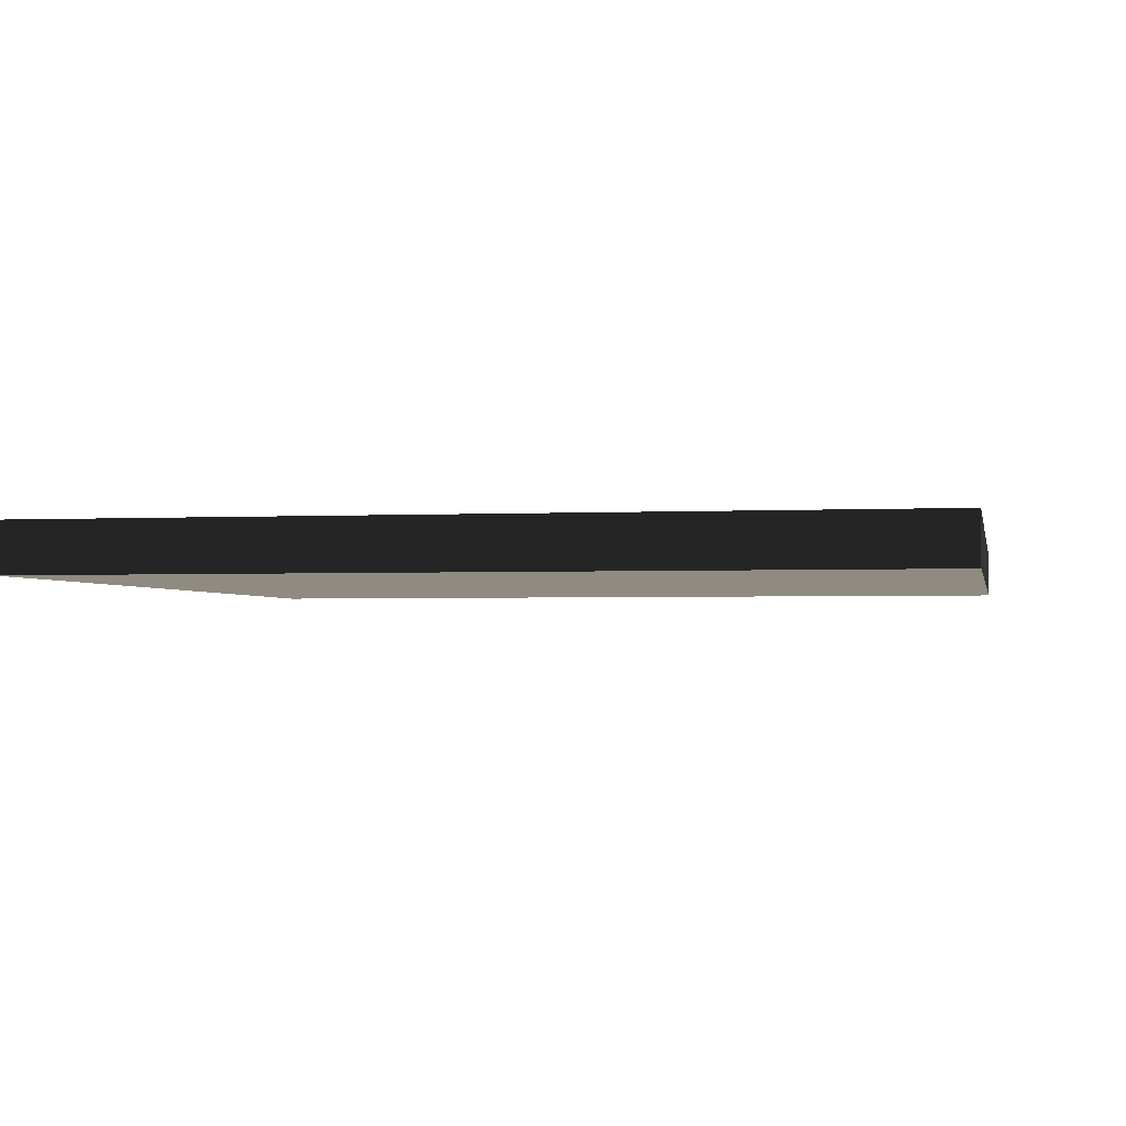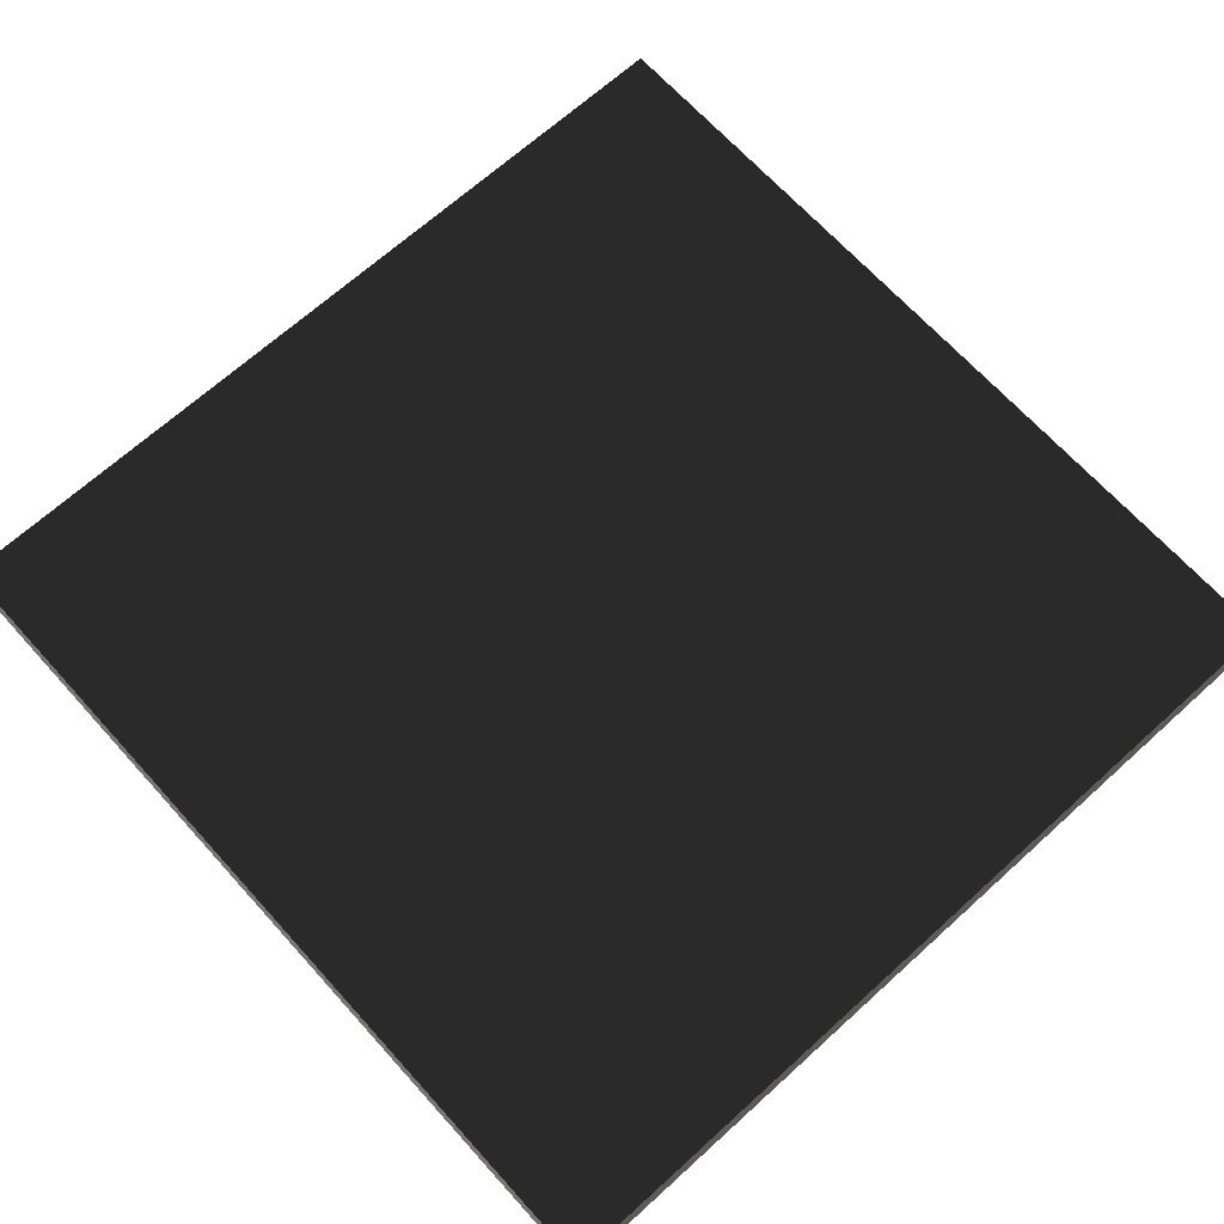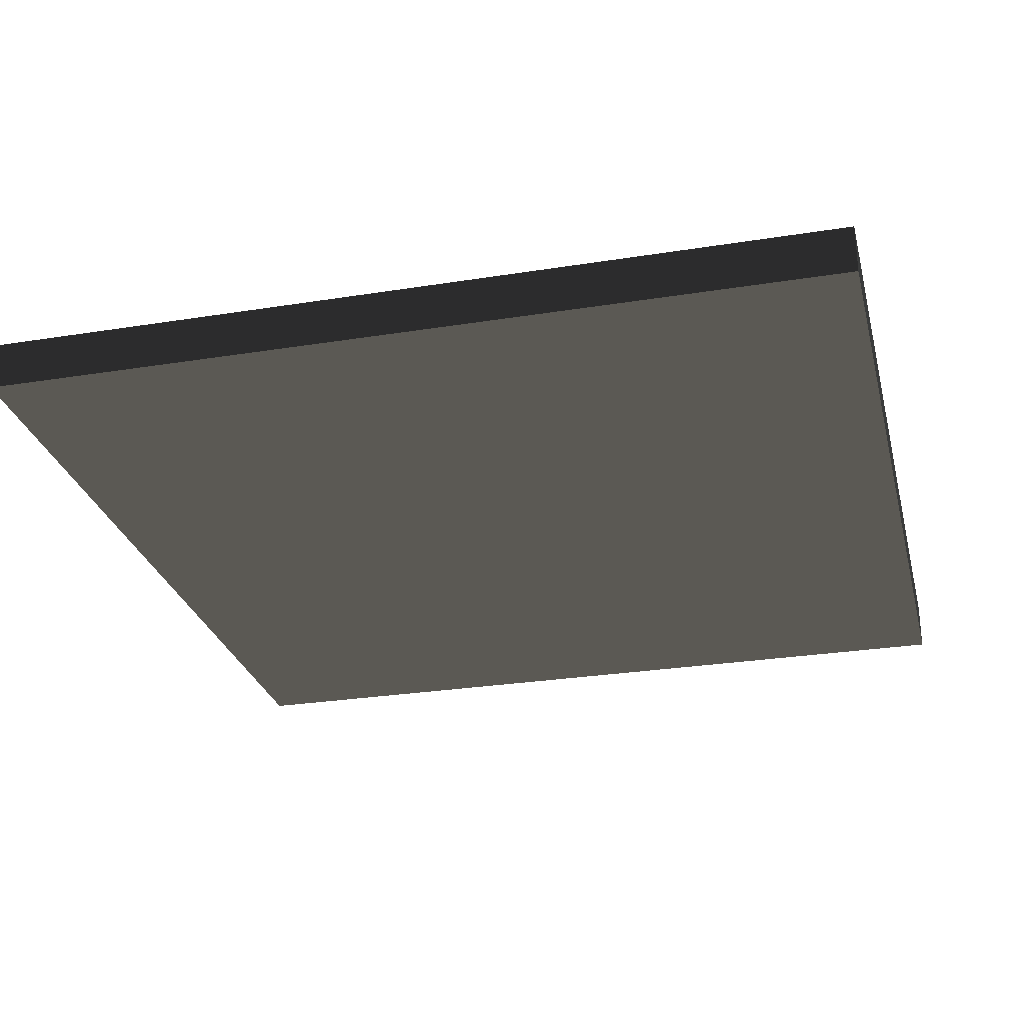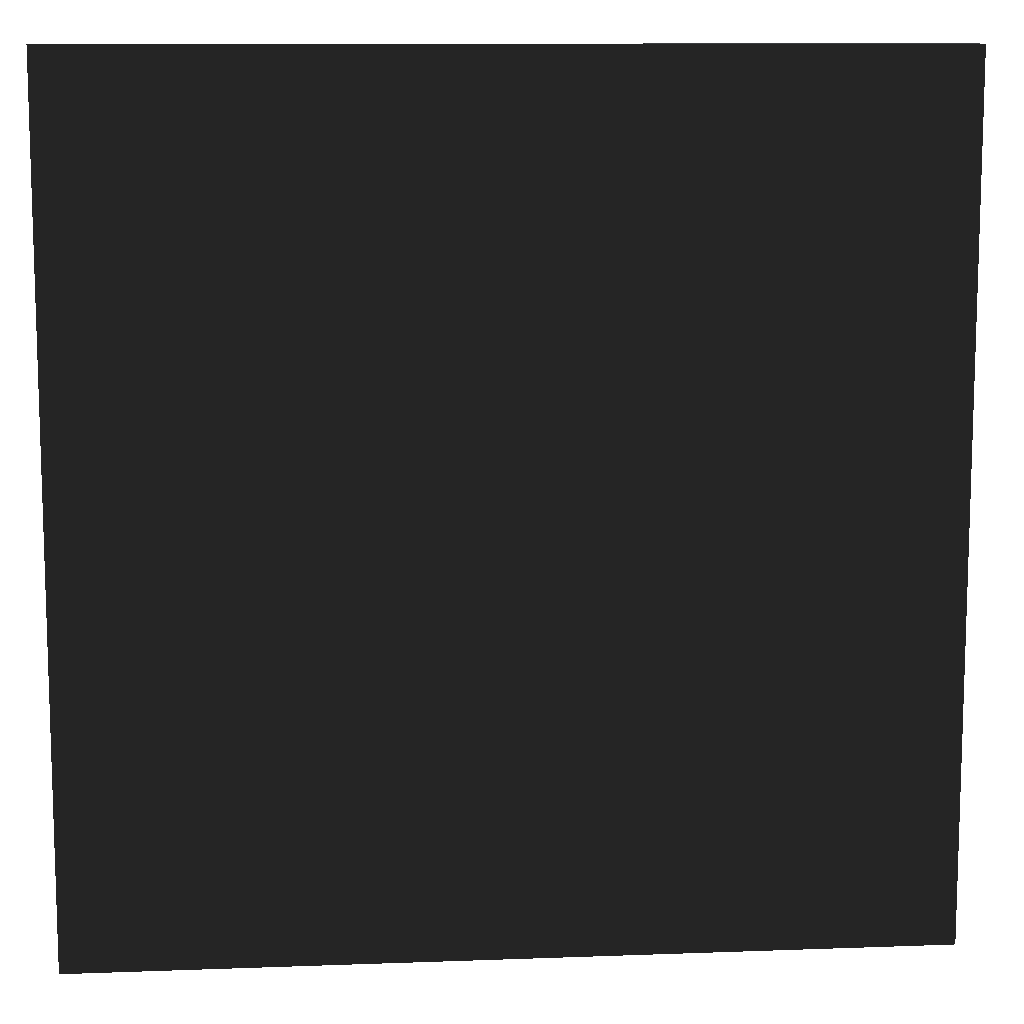
<metadata>
{"format":"obj","ext":"obj","renderer":"f3d","projection":"perspective","resolution":1024,"background":"white","views":[{"elev":-2.3,"azim":-79.0,"up":"+Z"},{"elev":68.1,"azim":-42.2,"up":"+Z"},{"elev":-27.6,"azim":103.8,"up":"+Z"},{"elev":10.6,"azim":174.7,"up":"+Y"}]}
</metadata>
<code>
v -4550 -4550 -261.7
v 4550 -4550 -261.7
v 4550 4550 -261.7
v -4550 4550 -261.7
v -4550 -4550 261.7
v 4550 -4550 261.7
v 4550 4550 261.7
v -4550 4550 261.7
v -3250 -4550 -261.7
v -1950 -4550 -261.7
v -650 -4550 -261.7
v 650 -4550 -261.7
v 1950 -4550 -261.7
v 3250 -4550 -261.7
v -3250 -4550 261.7
v -1950 -4550 261.7
v -650 -4550 261.7
v 650 -4550 261.7
v 1950 -4550 261.7
v 3250 -4550 261.7
v -3250 4550 -261.7
v -1950 4550 -261.7
v -650 4550 -261.7
v 650 4550 -261.7
v 1950 4550 -261.7
v 3250 4550 -261.7
v -3250 4550 261.7
v -1950 4550 261.7
v -650 4550 261.7
v 650 4550 261.7
v 1950 4550 261.7
v 3250 4550 261.7
v -4550 -3250 -261.7
v -4550 -1950 -261.7
v -4550 -650 -261.7
v -4550 650 -261.7
v -4550 1950 -261.7
v -4550 3250 -261.7
v 4550 -3250 -261.7
v 4550 -1950 -261.7
v 4550 -650 -261.7
v 4550 650 -261.7
v 4550 1950 -261.7
v 4550 3250 -261.7
v -4550 -3250 261.7
v -4550 -1950 261.7
v -4550 -650 261.7
v -4550 650 261.7
v -4550 1950 261.7
v -4550 3250 261.7
v 4550 -3250 261.7
v 4550 -1950 261.7
v 4550 -650 261.7
v 4550 650 261.7
v 4550 1950 261.7
v 4550 3250 261.7
v -4550 -4550 -186.9
v -4550 -4550 -112.2
v -4550 -4550 -37.39
v -4550 -4550 37.39
v -4550 -4550 112.2
v -4550 -4550 186.9
v -4550 4550 -186.9
v -4550 4550 -112.2
v -4550 4550 -37.39
v -4550 4550 37.39
v -4550 4550 112.2
v -4550 4550 186.9
v 4550 -4550 -186.9
v 4550 -4550 -112.2
v 4550 -4550 -37.39
v 4550 -4550 37.39
v 4550 -4550 112.2
v 4550 -4550 186.9
v 4550 4550 -186.9
v 4550 4550 -112.2
v 4550 4550 -37.39
v 4550 4550 37.39
v 4550 4550 112.2
v 4550 4550 186.9
v -4550 -3250 -186.9
v -4550 -3250 -112.2
v -4550 -3250 -37.39
v -4550 -3250 37.39
v -4550 -3250 112.2
v -4550 -3250 186.9
v -4550 -1950 -186.9
v -4550 -1950 -112.2
v -4550 -1950 -37.39
v -4550 -1950 37.39
v -4550 -1950 112.2
v -4550 -1950 186.9
v -4550 -650 -186.9
v -4550 -650 -112.2
v -4550 -650 -37.39
v -4550 -650 37.39
v -4550 -650 112.2
v -4550 -650 186.9
v -4550 650 -186.9
v -4550 650 -112.2
v -4550 650 -37.39
v -4550 650 37.39
v -4550 650 112.2
v -4550 650 186.9
v -4550 1950 -186.9
v -4550 1950 -112.2
v -4550 1950 -37.39
v -4550 1950 37.39
v -4550 1950 112.2
v -4550 1950 186.9
v -4550 3250 -186.9
v -4550 3250 -112.2
v -4550 3250 -37.39
v -4550 3250 37.39
v -4550 3250 112.2
v -4550 3250 186.9
v 4550 -3250 -186.9
v 4550 -3250 -112.2
v 4550 -3250 -37.39
v 4550 -3250 37.39
v 4550 -3250 112.2
v 4550 -3250 186.9
v 4550 -1950 -186.9
v 4550 -1950 -112.2
v 4550 -1950 -37.39
v 4550 -1950 37.39
v 4550 -1950 112.2
v 4550 -1950 186.9
v 4550 -650 -186.9
v 4550 -650 -112.2
v 4550 -650 -37.39
v 4550 -650 37.39
v 4550 -650 112.2
v 4550 -650 186.9
v 4550 650 -186.9
v 4550 650 -112.2
v 4550 650 -37.39
v 4550 650 37.39
v 4550 650 112.2
v 4550 650 186.9
v 4550 1950 -186.9
v 4550 1950 -112.2
v 4550 1950 -37.39
v 4550 1950 37.39
v 4550 1950 112.2
v 4550 1950 186.9
v 4550 3250 -186.9
v 4550 3250 -112.2
v 4550 3250 -37.39
v 4550 3250 37.39
v 4550 3250 112.2
v 4550 3250 186.9
v -3250 -4550 -186.9
v -1950 -4550 -186.9
v -650 -4550 -186.9
v 650 -4550 -186.9
v 1950 -4550 -186.9
v 3250 -4550 -186.9
v -3250 -4550 -112.2
v -1950 -4550 -112.2
v -650 -4550 -112.2
v 650 -4550 -112.2
v 1950 -4550 -112.2
v 3250 -4550 -112.2
v -3250 -4550 -37.39
v -1950 -4550 -37.39
v -650 -4550 -37.39
v 650 -4550 -37.39
v 1950 -4550 -37.39
v 3250 -4550 -37.39
v -3250 -4550 37.39
v -1950 -4550 37.39
v -650 -4550 37.39
v 650 -4550 37.39
v 1950 -4550 37.39
v 3250 -4550 37.39
v -3250 -4550 112.2
v -1950 -4550 112.2
v -650 -4550 112.2
v 650 -4550 112.2
v 1950 -4550 112.2
v 3250 -4550 112.2
v -3250 -4550 186.9
v -1950 -4550 186.9
v -650 -4550 186.9
v 650 -4550 186.9
v 1950 -4550 186.9
v 3250 -4550 186.9
v -3250 4550 -186.9
v -1950 4550 -186.9
v -650 4550 -186.9
v 650 4550 -186.9
v 1950 4550 -186.9
v 3250 4550 -186.9
v -3250 4550 -112.2
v -1950 4550 -112.2
v -650 4550 -112.2
v 650 4550 -112.2
v 1950 4550 -112.2
v 3250 4550 -112.2
v -3250 4550 -37.39
v -1950 4550 -37.39
v -650 4550 -37.39
v 650 4550 -37.39
v 1950 4550 -37.39
v 3250 4550 -37.39
v -3250 4550 37.39
v -1950 4550 37.39
v -650 4550 37.39
v 650 4550 37.39
v 1950 4550 37.39
v 3250 4550 37.39
v -3250 4550 112.2
v -1950 4550 112.2
v -650 4550 112.2
v 650 4550 112.2
v 1950 4550 112.2
v 3250 4550 112.2
v -3250 4550 186.9
v -1950 4550 186.9
v -650 4550 186.9
v 650 4550 186.9
v 1950 4550 186.9
v 3250 4550 186.9
v -3250 -3250 -261.7
v -3250 -1950 -261.7
v -3250 -650 -261.7
v -3250 650 -261.7
v -3250 1950 -261.7
v -3250 3250 -261.7
v -1950 -3250 -261.7
v -1950 -1950 -261.7
v -1950 -650 -261.7
v -1950 650 -261.7
v -1950 1950 -261.7
v -1950 3250 -261.7
v -650 -3250 -261.7
v -650 -1950 -261.7
v -650 -650 -261.7
v -650 650 -261.7
v -650 1950 -261.7
v -650 3250 -261.7
v 650 -3250 -261.7
v 650 -1950 -261.7
v 650 -650 -261.7
v 650 650 -261.7
v 650 1950 -261.7
v 650 3250 -261.7
v 1950 -3250 -261.7
v 1950 -1950 -261.7
v 1950 -650 -261.7
v 1950 650 -261.7
v 1950 1950 -261.7
v 1950 3250 -261.7
v 3250 -3250 -261.7
v 3250 -1950 -261.7
v 3250 -650 -261.7
v 3250 650 -261.7
v 3250 1950 -261.7
v 3250 3250 -261.7
v -3250 -3250 261.7
v -3250 -1950 261.7
v -3250 -650 261.7
v -3250 650 261.7
v -3250 1950 261.7
v -3250 3250 261.7
v -1950 -3250 261.7
v -1950 -1950 261.7
v -1950 -650 261.7
v -1950 650 261.7
v -1950 1950 261.7
v -1950 3250 261.7
v -650 -3250 261.7
v -650 -1950 261.7
v -650 -650 261.7
v -650 650 261.7
v -650 1950 261.7
v -650 3250 261.7
v 650 -3250 261.7
v 650 -1950 261.7
v 650 -650 261.7
v 650 650 261.7
v 650 1950 261.7
v 650 3250 261.7
v 1950 -3250 261.7
v 1950 -1950 261.7
v 1950 -650 261.7
v 1950 650 261.7
v 1950 1950 261.7
v 1950 3250 261.7
v 3250 -3250 261.7
v 3250 -1950 261.7
v 3250 -650 261.7
v 3250 650 261.7
v 3250 1950 261.7
v 3250 3250 261.7
g 1
f 1 9 225
f 1 225 33
f 33 225 226
f 33 226 34
f 34 226 227
f 34 227 35
f 35 227 228
f 35 228 36
f 36 228 229
f 36 229 37
f 37 229 230
f 37 230 38
f 38 230 21
f 38 21 4
f 9 10 231
f 9 231 225
f 225 231 232
f 225 232 226
f 226 232 233
f 226 233 227
f 227 233 234
f 227 234 228
f 228 234 235
f 228 235 229
f 229 235 236
f 229 236 230
f 230 236 22
f 230 22 21
f 10 11 237
f 10 237 231
f 231 237 238
f 231 238 232
f 232 238 239
f 232 239 233
f 233 239 240
f 233 240 234
f 234 240 241
f 234 241 235
f 235 241 242
f 235 242 236
f 236 242 23
f 236 23 22
f 11 12 243
f 11 243 237
f 237 243 244
f 237 244 238
f 238 244 245
f 238 245 239
f 239 245 246
f 239 246 240
f 240 246 247
f 240 247 241
f 241 247 248
f 241 248 242
f 242 248 24
f 242 24 23
f 12 13 249
f 12 249 243
f 243 249 250
f 243 250 244
f 244 250 251
f 244 251 245
f 245 251 252
f 245 252 246
f 246 252 253
f 246 253 247
f 247 253 254
f 247 254 248
f 248 254 25
f 248 25 24
f 13 14 255
f 13 255 249
f 249 255 256
f 249 256 250
f 250 256 257
f 250 257 251
f 251 257 258
f 251 258 252
f 252 258 259
f 252 259 253
f 253 259 260
f 253 260 254
f 254 260 26
f 254 26 25
f 14 2 39
f 14 39 255
f 255 39 40
f 255 40 256
f 256 40 41
f 256 41 257
f 257 41 42
f 257 42 258
f 258 42 43
f 258 43 259
f 259 43 44
f 259 44 260
f 260 44 3
f 260 3 26
g 2
f 5 45 261
f 5 261 15
f 45 46 262
f 45 262 261
f 46 47 263
f 46 263 262
f 47 48 264
f 47 264 263
f 48 49 265
f 48 265 264
f 49 50 266
f 49 266 265
f 50 8 27
f 50 27 266
f 15 261 267
f 15 267 16
f 261 262 268
f 261 268 267
f 262 263 269
f 262 269 268
f 263 264 270
f 263 270 269
f 264 265 271
f 264 271 270
f 265 266 272
f 265 272 271
f 266 27 28
f 266 28 272
f 16 267 273
f 16 273 17
f 267 268 274
f 267 274 273
f 268 269 275
f 268 275 274
f 269 270 276
f 269 276 275
f 270 271 277
f 270 277 276
f 271 272 278
f 271 278 277
f 272 28 29
f 272 29 278
f 17 273 279
f 17 279 18
f 273 274 280
f 273 280 279
f 274 275 281
f 274 281 280
f 275 276 282
f 275 282 281
f 276 277 283
f 276 283 282
f 277 278 284
f 277 284 283
f 278 29 30
f 278 30 284
f 18 279 285
f 18 285 19
f 279 280 286
f 279 286 285
f 280 281 287
f 280 287 286
f 281 282 288
f 281 288 287
f 282 283 289
f 282 289 288
f 283 284 290
f 283 290 289
f 284 30 31
f 284 31 290
f 19 285 291
f 19 291 20
f 285 286 292
f 285 292 291
f 286 287 293
f 286 293 292
f 287 288 294
f 287 294 293
f 288 289 295
f 288 295 294
f 289 290 296
f 289 296 295
f 290 31 32
f 290 32 296
f 20 291 51
f 20 51 6
f 291 292 52
f 291 52 51
f 292 293 53
f 292 53 52
f 293 294 54
f 293 54 53
f 294 295 55
f 294 55 54
f 295 296 56
f 295 56 55
f 296 32 7
f 296 7 56
g 3
f 1 33 81
f 1 81 57
f 57 81 82
f 57 82 58
f 58 82 83
f 58 83 59
f 59 83 84
f 59 84 60
f 60 84 85
f 60 85 61
f 61 85 86
f 61 86 62
f 62 86 45
f 62 45 5
f 33 34 87
f 33 87 81
f 81 87 88
f 81 88 82
f 82 88 89
f 82 89 83
f 83 89 90
f 83 90 84
f 84 90 91
f 84 91 85
f 85 91 92
f 85 92 86
f 86 92 46
f 86 46 45
f 34 35 93
f 34 93 87
f 87 93 94
f 87 94 88
f 88 94 95
f 88 95 89
f 89 95 96
f 89 96 90
f 90 96 97
f 90 97 91
f 91 97 98
f 91 98 92
f 92 98 47
f 92 47 46
f 35 36 99
f 35 99 93
f 93 99 100
f 93 100 94
f 94 100 101
f 94 101 95
f 95 101 102
f 95 102 96
f 96 102 103
f 96 103 97
f 97 103 104
f 97 104 98
f 98 104 48
f 98 48 47
f 36 37 105
f 36 105 99
f 99 105 106
f 99 106 100
f 100 106 107
f 100 107 101
f 101 107 108
f 101 108 102
f 102 108 109
f 102 109 103
f 103 109 110
f 103 110 104
f 104 110 49
f 104 49 48
f 37 38 111
f 37 111 105
f 105 111 112
f 105 112 106
f 106 112 113
f 106 113 107
f 107 113 114
f 107 114 108
f 108 114 115
f 108 115 109
f 109 115 116
f 109 116 110
f 110 116 50
f 110 50 49
f 38 4 63
f 38 63 111
f 111 63 64
f 111 64 112
f 112 64 65
f 112 65 113
f 113 65 66
f 113 66 114
f 114 66 67
f 114 67 115
f 115 67 68
f 115 68 116
f 116 68 8
f 116 8 50
g 4
f 2 69 117
f 2 117 39
f 69 70 118
f 69 118 117
f 70 71 119
f 70 119 118
f 71 72 120
f 71 120 119
f 72 73 121
f 72 121 120
f 73 74 122
f 73 122 121
f 74 6 51
f 74 51 122
f 39 117 123
f 39 123 40
f 117 118 124
f 117 124 123
f 118 119 125
f 118 125 124
f 119 120 126
f 119 126 125
f 120 121 127
f 120 127 126
f 121 122 128
f 121 128 127
f 122 51 52
f 122 52 128
f 40 123 129
f 40 129 41
f 123 124 130
f 123 130 129
f 124 125 131
f 124 131 130
f 125 126 132
f 125 132 131
f 126 127 133
f 126 133 132
f 127 128 134
f 127 134 133
f 128 52 53
f 128 53 134
f 41 129 135
f 41 135 42
f 129 130 136
f 129 136 135
f 130 131 137
f 130 137 136
f 131 132 138
f 131 138 137
f 132 133 139
f 132 139 138
f 133 134 140
f 133 140 139
f 134 53 54
f 134 54 140
f 42 135 141
f 42 141 43
f 135 136 142
f 135 142 141
f 136 137 143
f 136 143 142
f 137 138 144
f 137 144 143
f 138 139 145
f 138 145 144
f 139 140 146
f 139 146 145
f 140 54 55
f 140 55 146
f 43 141 147
f 43 147 44
f 141 142 148
f 141 148 147
f 142 143 149
f 142 149 148
f 143 144 150
f 143 150 149
f 144 145 151
f 144 151 150
f 145 146 152
f 145 152 151
f 146 55 56
f 146 56 152
f 44 147 75
f 44 75 3
f 147 148 76
f 147 76 75
f 148 149 77
f 148 77 76
f 149 150 78
f 149 78 77
f 150 151 79
f 150 79 78
f 151 152 80
f 151 80 79
f 152 56 7
f 152 7 80
g 5
f 1 57 153
f 1 153 9
f 9 153 154
f 9 154 10
f 10 154 155
f 10 155 11
f 11 155 156
f 11 156 12
f 12 156 157
f 12 157 13
f 13 157 158
f 13 158 14
f 14 158 69
f 14 69 2
f 57 58 159
f 57 159 153
f 153 159 160
f 153 160 154
f 154 160 161
f 154 161 155
f 155 161 162
f 155 162 156
f 156 162 163
f 156 163 157
f 157 163 164
f 157 164 158
f 158 164 70
f 158 70 69
f 58 59 165
f 58 165 159
f 159 165 166
f 159 166 160
f 160 166 167
f 160 167 161
f 161 167 168
f 161 168 162
f 162 168 169
f 162 169 163
f 163 169 170
f 163 170 164
f 164 170 71
f 164 71 70
f 59 60 171
f 59 171 165
f 165 171 172
f 165 172 166
f 166 172 173
f 166 173 167
f 167 173 174
f 167 174 168
f 168 174 175
f 168 175 169
f 169 175 176
f 169 176 170
f 170 176 72
f 170 72 71
f 60 61 177
f 60 177 171
f 171 177 178
f 171 178 172
f 172 178 179
f 172 179 173
f 173 179 180
f 173 180 174
f 174 180 181
f 174 181 175
f 175 181 182
f 175 182 176
f 176 182 73
f 176 73 72
f 61 62 183
f 61 183 177
f 177 183 184
f 177 184 178
f 178 184 185
f 178 185 179
f 179 185 186
f 179 186 180
f 180 186 187
f 180 187 181
f 181 187 188
f 181 188 182
f 182 188 74
f 182 74 73
f 62 5 15
f 62 15 183
f 183 15 16
f 183 16 184
f 184 16 17
f 184 17 185
f 185 17 18
f 185 18 186
f 186 18 19
f 186 19 187
f 187 19 20
f 187 20 188
f 188 20 6
f 188 6 74
g 6
f 4 21 189
f 4 189 63
f 21 22 190
f 21 190 189
f 22 23 191
f 22 191 190
f 23 24 192
f 23 192 191
f 24 25 193
f 24 193 192
f 25 26 194
f 25 194 193
f 26 3 75
f 26 75 194
f 63 189 195
f 63 195 64
f 189 190 196
f 189 196 195
f 190 191 197
f 190 197 196
f 191 192 198
f 191 198 197
f 192 193 199
f 192 199 198
f 193 194 200
f 193 200 199
f 194 75 76
f 194 76 200
f 64 195 201
f 64 201 65
f 195 196 202
f 195 202 201
f 196 197 203
f 196 203 202
f 197 198 204
f 197 204 203
f 198 199 205
f 198 205 204
f 199 200 206
f 199 206 205
f 200 76 77
f 200 77 206
f 65 201 207
f 65 207 66
f 201 202 208
f 201 208 207
f 202 203 209
f 202 209 208
f 203 204 210
f 203 210 209
f 204 205 211
f 204 211 210
f 205 206 212
f 205 212 211
f 206 77 78
f 206 78 212
f 66 207 213
f 66 213 67
f 207 208 214
f 207 214 213
f 208 209 215
f 208 215 214
f 209 210 216
f 209 216 215
f 210 211 217
f 210 217 216
f 211 212 218
f 211 218 217
f 212 78 79
f 212 79 218
f 67 213 219
f 67 219 68
f 213 214 220
f 213 220 219
f 214 215 221
f 214 221 220
f 215 216 222
f 215 222 221
f 216 217 223
f 216 223 222
f 217 218 224
f 217 224 223
f 218 79 80
f 218 80 224
f 68 219 27
f 68 27 8
f 219 220 28
f 219 28 27
f 220 221 29
f 220 29 28
f 221 222 30
f 221 30 29
f 222 223 31
f 222 31 30
f 223 224 32
f 223 32 31
f 224 80 7
f 224 7 32

</code>
